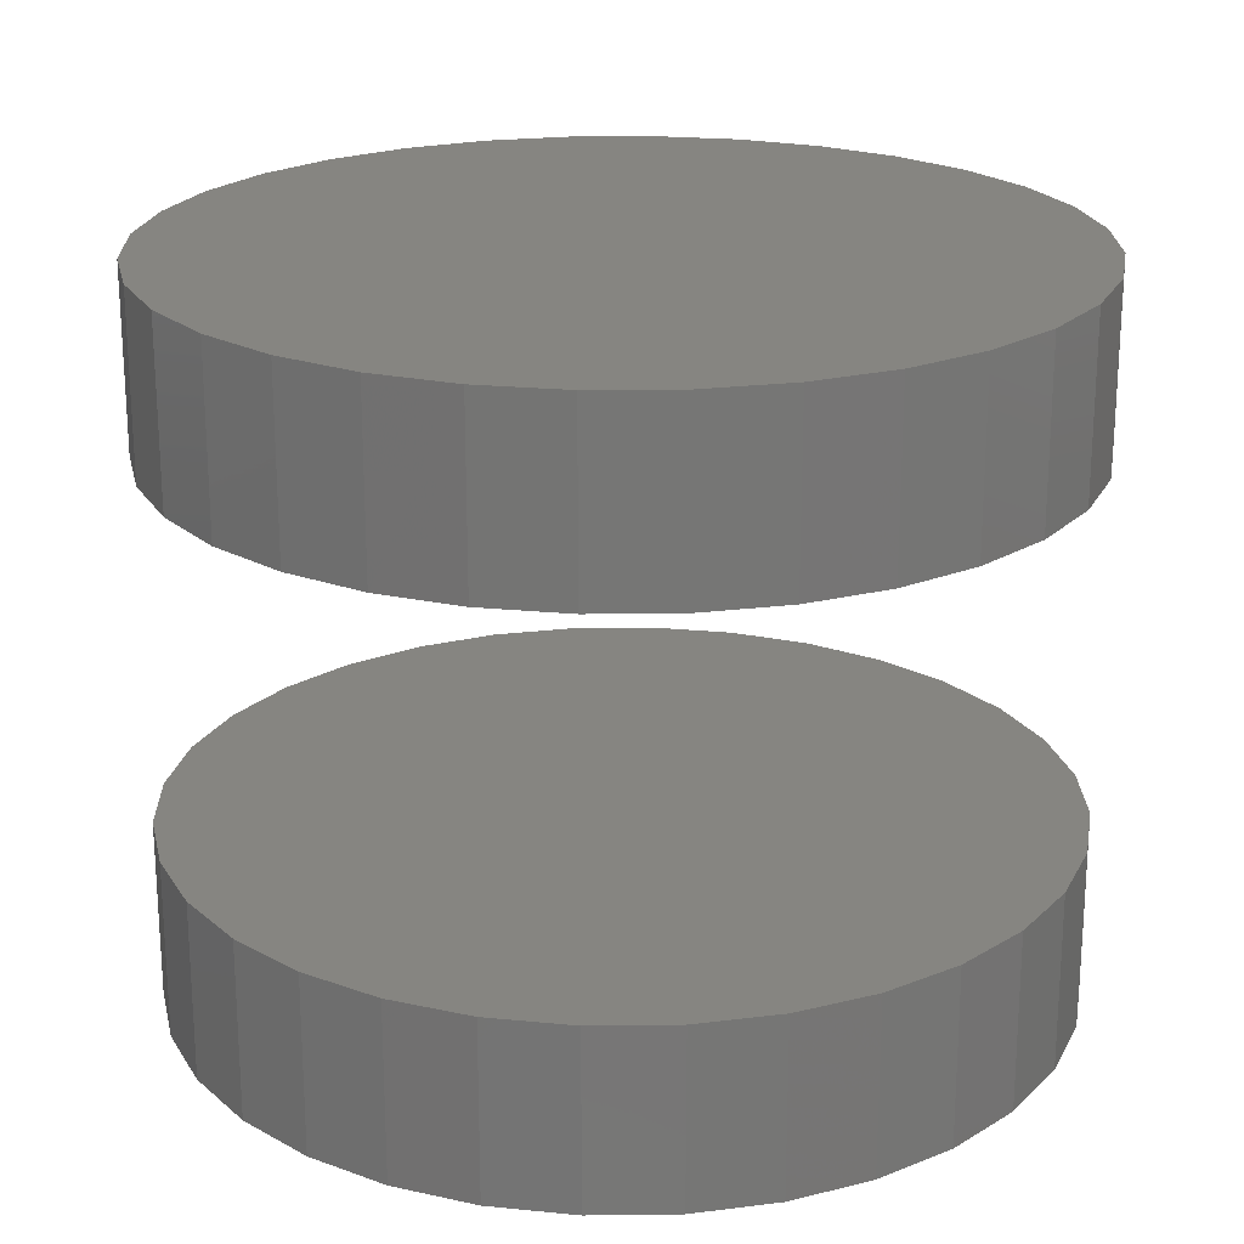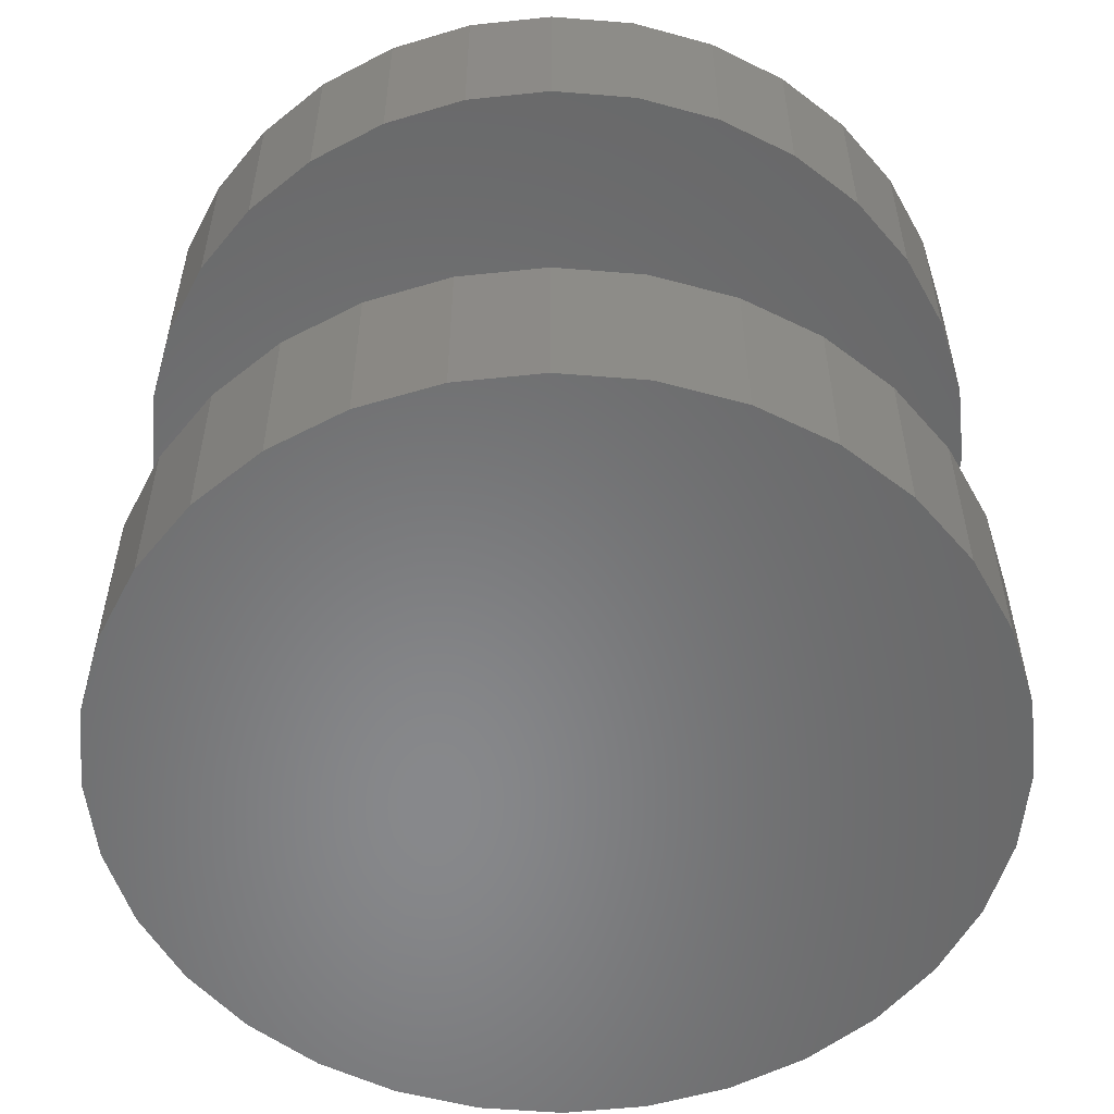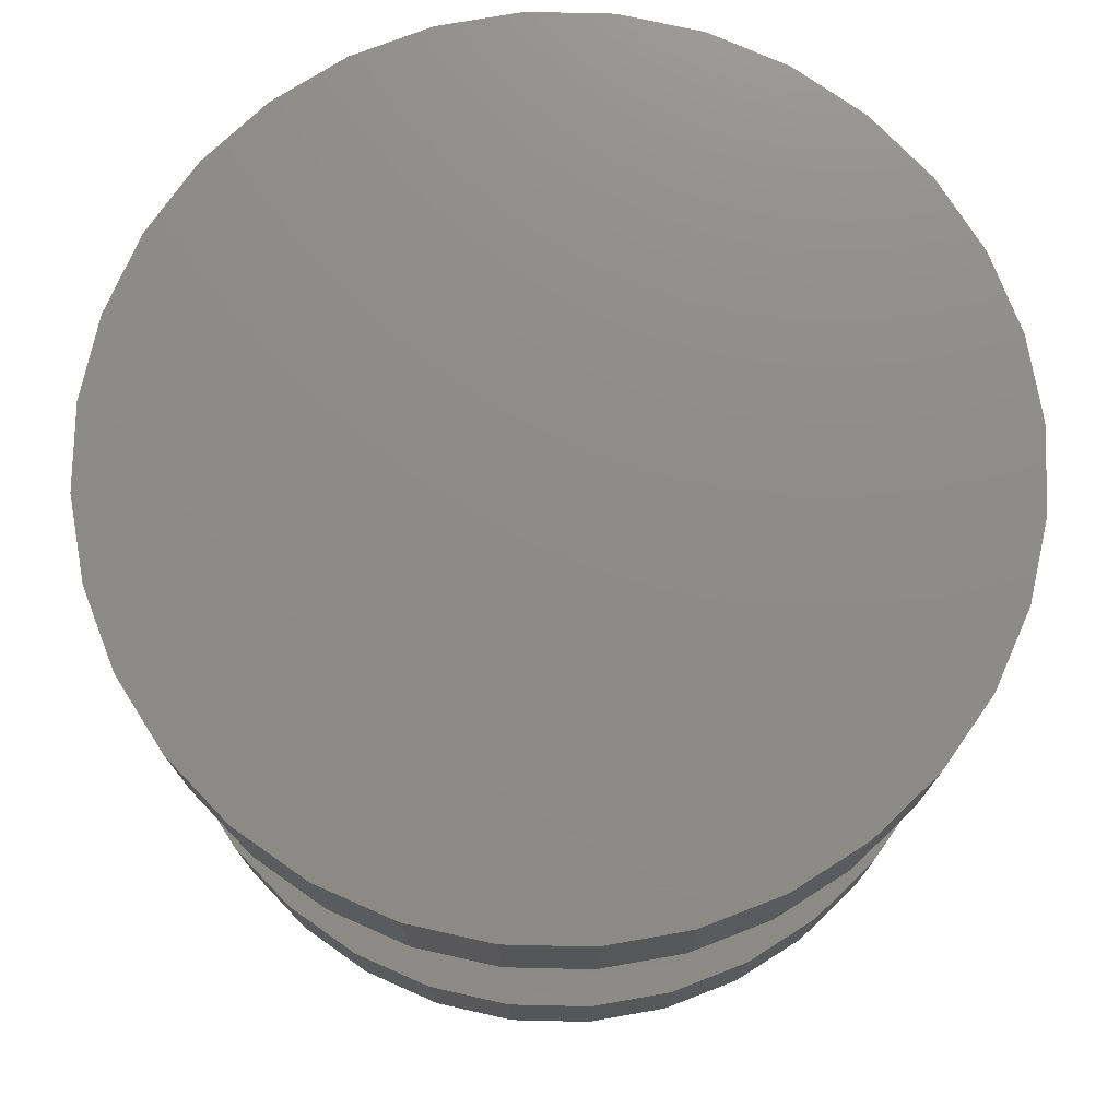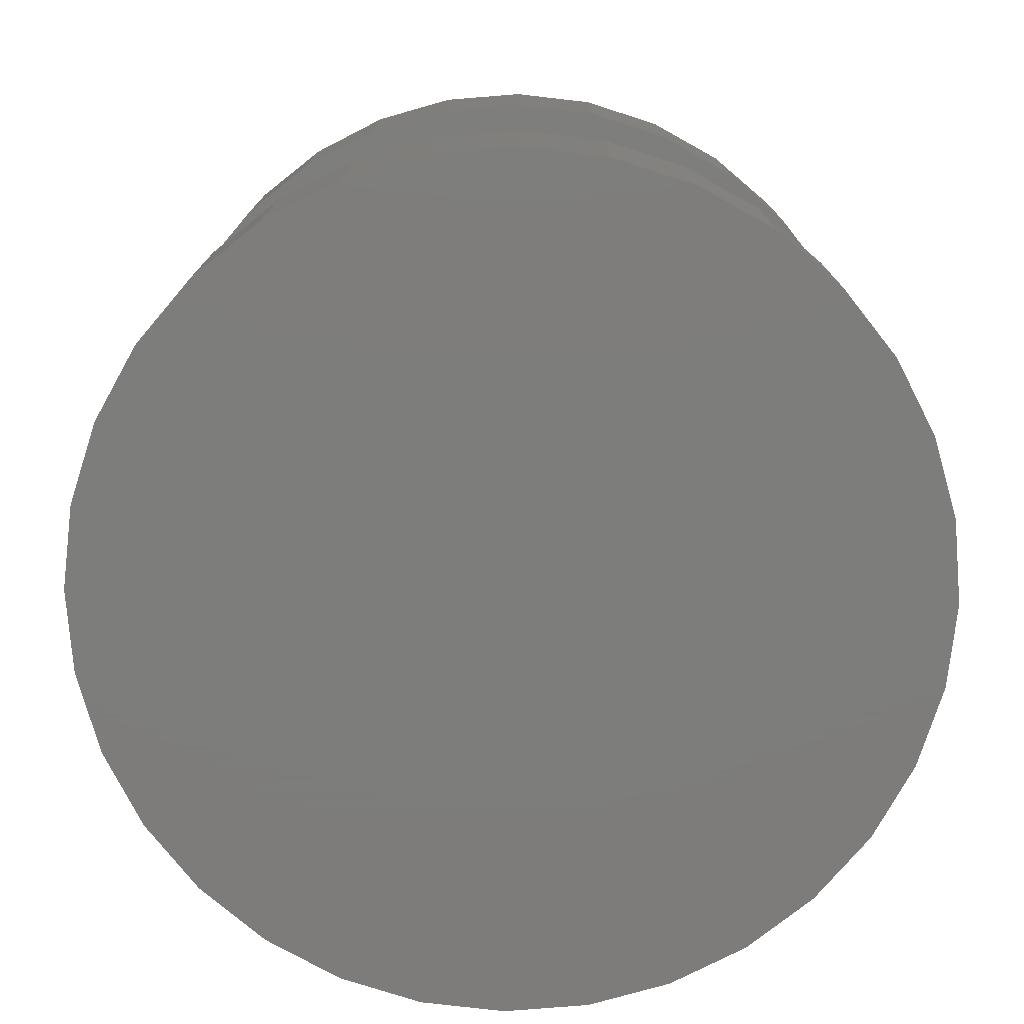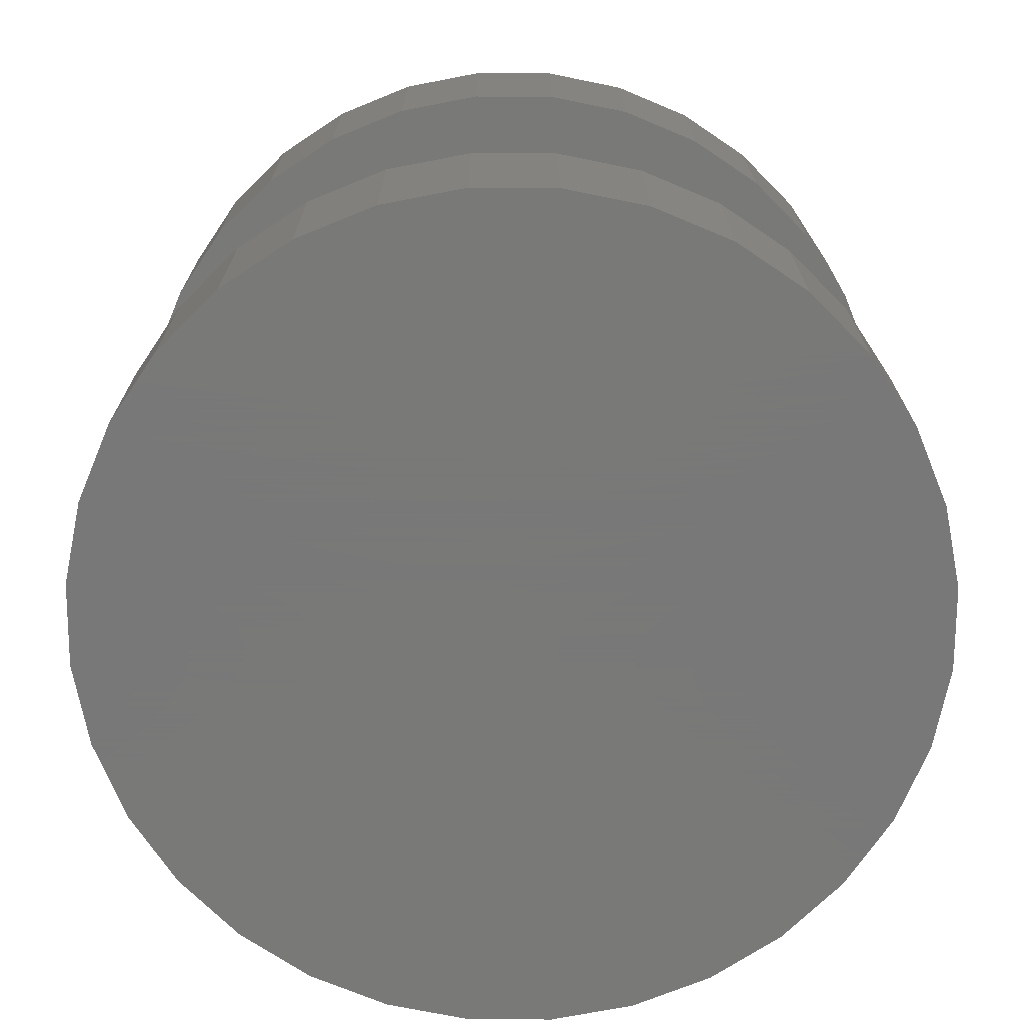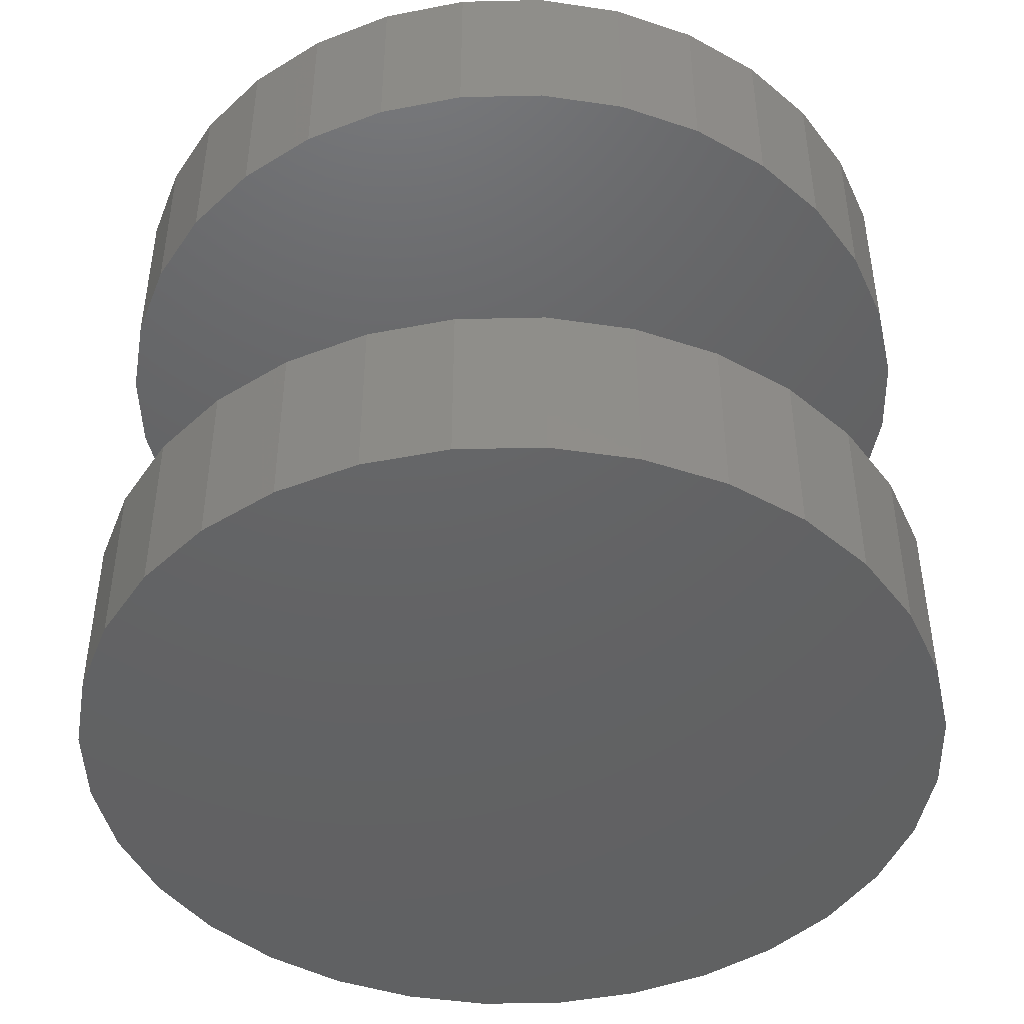
<metadata>
{"format":"stl","ext":"stl","renderer":"f3d","projection":"perspective","resolution":1024,"background":"white","views":[{"elev":21.5,"azim":38.1,"up":"+Y"},{"elev":-54.8,"azim":-10.5,"up":"+Y"},{"elev":75.2,"azim":-71.8,"up":"+Y"},{"elev":-76.5,"azim":-1.0,"up":"+Y"},{"elev":-71.5,"azim":174.1,"up":"+Y"},{"elev":-45.1,"azim":-127.9,"up":"+Y"}]}
</metadata>
<code>
# stl→obj: 128 verts, 248 faces
v -0.2656 -0.3125 3.287e-17
v -0.2656 -0.4219 3.287e-17
v -0.2605 -0.3125 0.05237
v -0.2605 -0.4219 0.05237
v -0.2452 -0.3125 0.1027
v -0.2452 -0.4219 0.1027
v -0.2204 -0.3125 0.1491
v -0.2204 -0.4219 0.1491
v -0.187 -0.3125 0.1898
v -0.187 -0.4219 0.1898
v -0.1463 -0.3125 0.2232
v -0.1463 -0.4219 0.2232
v -0.09992 -0.3125 0.248
v -0.09992 -0.4219 0.248
v -0.04957 -0.3125 0.2633
v -0.04957 -0.4219 0.2633
v 0.002796 -0.3125 0.2684
v 0.002796 -0.4219 0.2684
v 0.05516 -0.3125 0.2633
v 0.05516 -0.4219 0.2633
v 0.1055 -0.3125 0.248
v 0.1055 -0.4219 0.248
v 0.1519 -0.3125 0.2232
v 0.1519 -0.4219 0.2232
v 0.1926 -0.3125 0.1898
v 0.1926 -0.4219 0.1898
v 0.226 -0.3125 0.1491
v 0.226 -0.4219 0.1491
v 0.2508 -0.3125 0.1027
v 0.2508 -0.4219 0.1027
v 0.2661 -0.3125 0.05237
v 0.2661 -0.4219 0.05237
v 0.2712 -0.3125 -9.861e-17
v 0.2712 -0.4219 -3.287e-17
v -0.2656 0.01562 3.287e-17
v -0.2656 -0.09375 3.287e-17
v -0.2605 0.01562 0.05237
v -0.2605 -0.09375 0.05237
v -0.2452 0.01562 0.1027
v -0.2452 -0.09375 0.1027
v -0.2204 0.01562 0.1491
v -0.2204 -0.09375 0.1491
v -0.187 0.01562 0.1898
v -0.187 -0.09375 0.1898
v -0.1463 0.01562 0.2232
v -0.1463 -0.09375 0.2232
v -0.09992 0.01562 0.248
v -0.09992 -0.09375 0.248
v -0.04957 0.01562 0.2633
v -0.04957 -0.09375 0.2633
v 0.002796 0.01562 0.2684
v 0.002796 -0.09375 0.2684
v 0.05516 0.01562 0.2633
v 0.05516 -0.09375 0.2633
v 0.1055 0.01562 0.248
v 0.1055 -0.09375 0.248
v 0.1519 0.01562 0.2232
v 0.1519 -0.09375 0.2232
v 0.1926 0.01562 0.1898
v 0.1926 -0.09375 0.1898
v 0.226 0.01562 0.1491
v 0.226 -0.09375 0.1491
v 0.2508 0.01562 0.1027
v 0.2508 -0.09375 0.1027
v 0.2661 0.01562 0.05237
v 0.2661 -0.09375 0.05237
v 0.2712 0.01562 -9.861e-17
v 0.2712 -0.09375 -3.287e-17
v 0.2661 -0.3125 -0.05237
v 0.2661 -0.4219 -0.05237
v 0.2508 -0.3125 -0.1027
v 0.2508 -0.4219 -0.1027
v 0.226 -0.3125 -0.1491
v 0.226 -0.4219 -0.1491
v 0.1926 -0.3125 -0.1898
v 0.1926 -0.4219 -0.1898
v 0.1519 -0.3125 -0.2232
v 0.1519 -0.4219 -0.2232
v 0.1055 -0.3125 -0.248
v 0.1055 -0.4219 -0.248
v 0.05516 -0.3125 -0.2633
v 0.05516 -0.4219 -0.2633
v 0.002796 -0.3125 -0.2684
v 0.002796 -0.4219 -0.2684
v -0.04957 -0.3125 -0.2633
v -0.04957 -0.4219 -0.2633
v -0.09992 -0.3125 -0.248
v -0.09992 -0.4219 -0.248
v -0.1463 -0.3125 -0.2232
v -0.1463 -0.4219 -0.2232
v -0.187 -0.3125 -0.1898
v -0.187 -0.4219 -0.1898
v -0.2204 -0.3125 -0.1491
v -0.2204 -0.4219 -0.1491
v -0.2452 -0.3125 -0.1027
v -0.2452 -0.4219 -0.1027
v -0.2605 -0.3125 -0.05237
v -0.2605 -0.4219 -0.05237
v 0.2661 0.01562 -0.05237
v 0.2661 -0.09375 -0.05237
v 0.2508 0.01562 -0.1027
v 0.2508 -0.09375 -0.1027
v 0.226 0.01562 -0.1491
v 0.226 -0.09375 -0.1491
v 0.1926 0.01562 -0.1898
v 0.1926 -0.09375 -0.1898
v 0.1519 0.01562 -0.2232
v 0.1519 -0.09375 -0.2232
v 0.1055 0.01562 -0.248
v 0.1055 -0.09375 -0.248
v 0.05516 0.01562 -0.2633
v 0.05516 -0.09375 -0.2633
v 0.002796 0.01562 -0.2684
v 0.002796 -0.09375 -0.2684
v -0.04957 0.01562 -0.2633
v -0.04957 -0.09375 -0.2633
v -0.09992 0.01562 -0.248
v -0.09992 -0.09375 -0.248
v -0.1463 0.01562 -0.2232
v -0.1463 -0.09375 -0.2232
v -0.187 0.01562 -0.1898
v -0.187 -0.09375 -0.1898
v -0.2204 0.01562 -0.1491
v -0.2204 -0.09375 -0.1491
v -0.2452 0.01562 -0.1027
v -0.2452 -0.09375 -0.1027
v -0.2605 0.01562 -0.05237
v -0.2605 -0.09375 -0.05237
f 1 2 3
f 3 2 4
f 3 4 5
f 5 4 6
f 5 6 7
f 7 6 8
f 7 8 9
f 9 8 10
f 9 10 11
f 11 10 12
f 11 12 13
f 13 12 14
f 13 14 15
f 15 14 16
f 15 16 17
f 17 16 18
f 17 18 19
f 19 18 20
f 19 20 21
f 21 20 22
f 21 22 23
f 23 22 24
f 23 24 25
f 25 24 26
f 25 26 27
f 27 26 28
f 27 28 29
f 29 28 30
f 29 30 31
f 31 30 32
f 31 32 33
f 33 32 34
f 35 36 37
f 37 36 38
f 37 38 39
f 39 38 40
f 39 40 41
f 41 40 42
f 41 42 43
f 43 42 44
f 43 44 45
f 45 44 46
f 45 46 47
f 47 46 48
f 47 48 49
f 49 48 50
f 49 50 51
f 51 50 52
f 51 52 53
f 53 52 54
f 53 54 55
f 55 54 56
f 55 56 57
f 57 56 58
f 57 58 59
f 59 58 60
f 59 60 61
f 61 60 62
f 61 62 63
f 63 62 64
f 63 64 65
f 65 64 66
f 65 66 67
f 67 66 68
f 33 34 69
f 69 34 70
f 69 70 71
f 71 70 72
f 71 72 73
f 73 72 74
f 73 74 75
f 75 74 76
f 75 76 77
f 77 76 78
f 77 78 79
f 79 78 80
f 79 80 81
f 81 80 82
f 81 82 83
f 83 82 84
f 83 84 85
f 85 84 86
f 85 86 87
f 87 86 88
f 87 88 89
f 89 88 90
f 89 90 91
f 91 90 92
f 91 92 93
f 93 92 94
f 93 94 95
f 95 94 96
f 95 96 97
f 97 96 98
f 97 98 1
f 1 98 2
f 67 68 99
f 99 68 100
f 99 100 101
f 101 100 102
f 101 102 103
f 103 102 104
f 103 104 105
f 105 104 106
f 105 106 107
f 107 106 108
f 107 108 109
f 109 108 110
f 109 110 111
f 111 110 112
f 111 112 113
f 113 112 114
f 113 114 115
f 115 114 116
f 115 116 117
f 117 116 118
f 117 118 119
f 119 118 120
f 119 120 121
f 121 120 122
f 121 122 123
f 123 122 124
f 123 124 125
f 125 124 126
f 125 126 127
f 127 126 128
f 127 128 35
f 35 128 36
f 50 54 52
f 54 50 56
f 56 50 48
f 56 48 58
f 58 48 46
f 58 46 60
f 60 46 44
f 60 44 62
f 62 44 42
f 62 42 64
f 64 42 40
f 64 40 66
f 66 40 38
f 66 38 68
f 68 38 36
f 68 36 100
f 100 36 128
f 100 128 102
f 102 128 126
f 102 126 104
f 104 126 124
f 104 124 106
f 106 124 122
f 106 122 108
f 108 122 120
f 108 120 110
f 110 120 118
f 110 118 112
f 112 118 116
f 112 116 114
f 17 19 15
f 83 85 81
f 81 85 87
f 81 87 79
f 79 87 89
f 79 89 77
f 77 89 91
f 77 91 75
f 75 91 93
f 75 93 73
f 73 93 95
f 73 95 71
f 71 95 97
f 71 97 69
f 69 97 1
f 69 1 33
f 33 1 3
f 33 3 31
f 31 3 5
f 31 5 29
f 29 5 7
f 29 7 27
f 27 7 9
f 27 9 25
f 25 9 11
f 25 11 23
f 23 11 13
f 23 13 21
f 21 13 15
f 21 15 19
f 51 53 49
f 113 115 111
f 111 115 117
f 111 117 109
f 109 117 119
f 109 119 107
f 107 119 121
f 107 121 105
f 105 121 123
f 105 123 103
f 103 123 125
f 103 125 101
f 101 125 127
f 101 127 99
f 99 127 35
f 99 35 67
f 67 35 37
f 67 37 65
f 65 37 39
f 65 39 63
f 63 39 41
f 63 41 61
f 61 41 43
f 61 43 59
f 59 43 45
f 59 45 57
f 57 45 47
f 57 47 55
f 55 47 49
f 55 49 53
f 16 20 18
f 20 16 22
f 22 16 14
f 22 14 24
f 24 14 12
f 24 12 26
f 26 12 10
f 26 10 28
f 28 10 8
f 28 8 30
f 30 8 6
f 30 6 32
f 32 6 4
f 32 4 34
f 34 4 2
f 34 2 70
f 70 2 98
f 70 98 72
f 72 98 96
f 72 96 74
f 74 96 94
f 74 94 76
f 76 94 92
f 76 92 78
f 78 92 90
f 78 90 80
f 80 90 88
f 80 88 82
f 82 88 86
f 82 86 84

</code>
